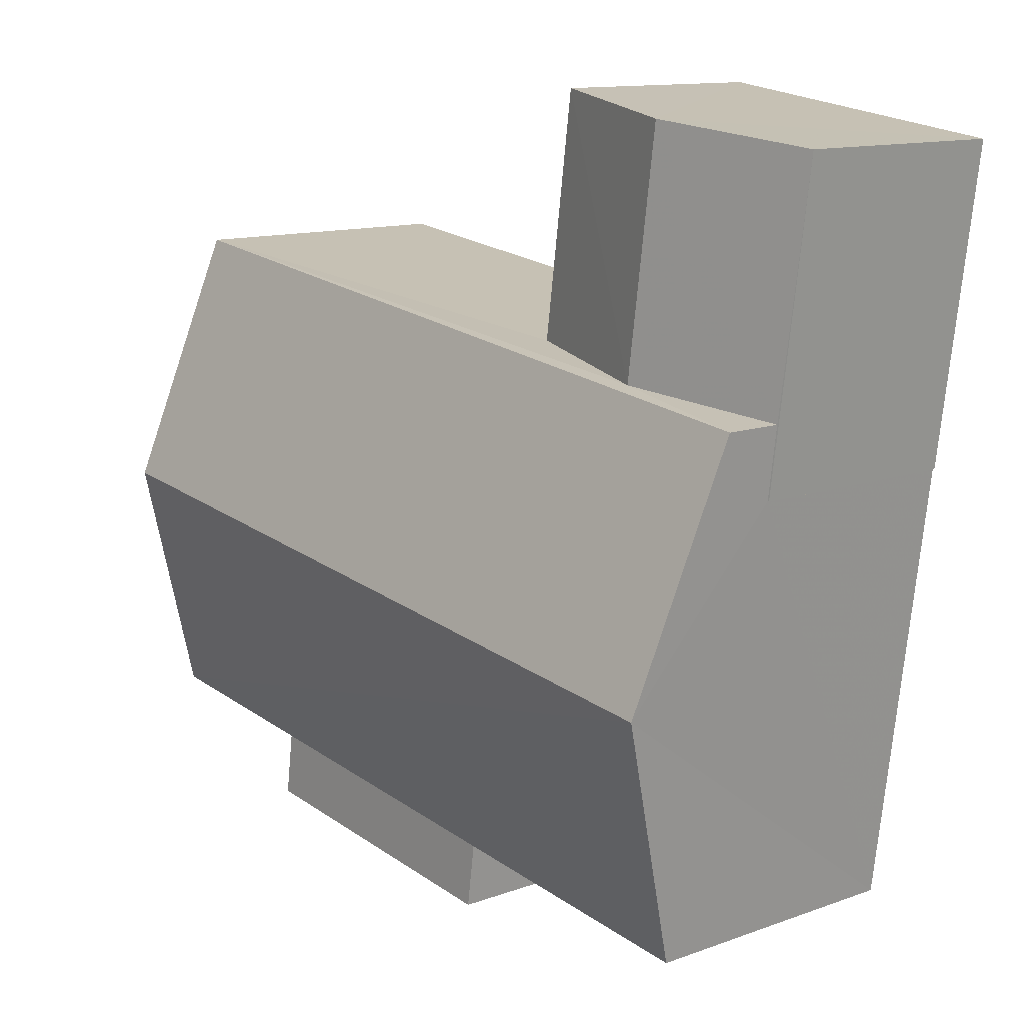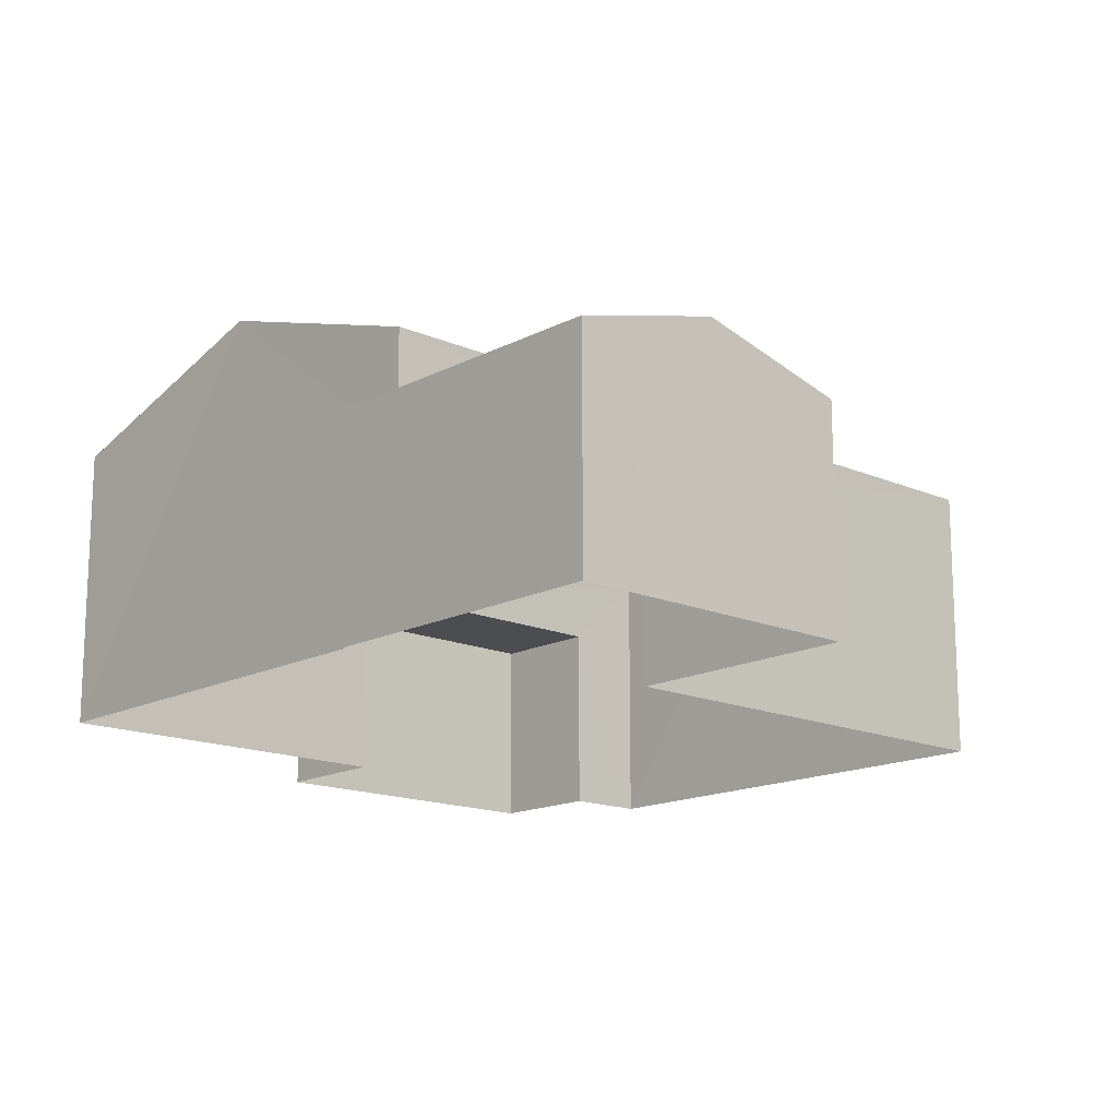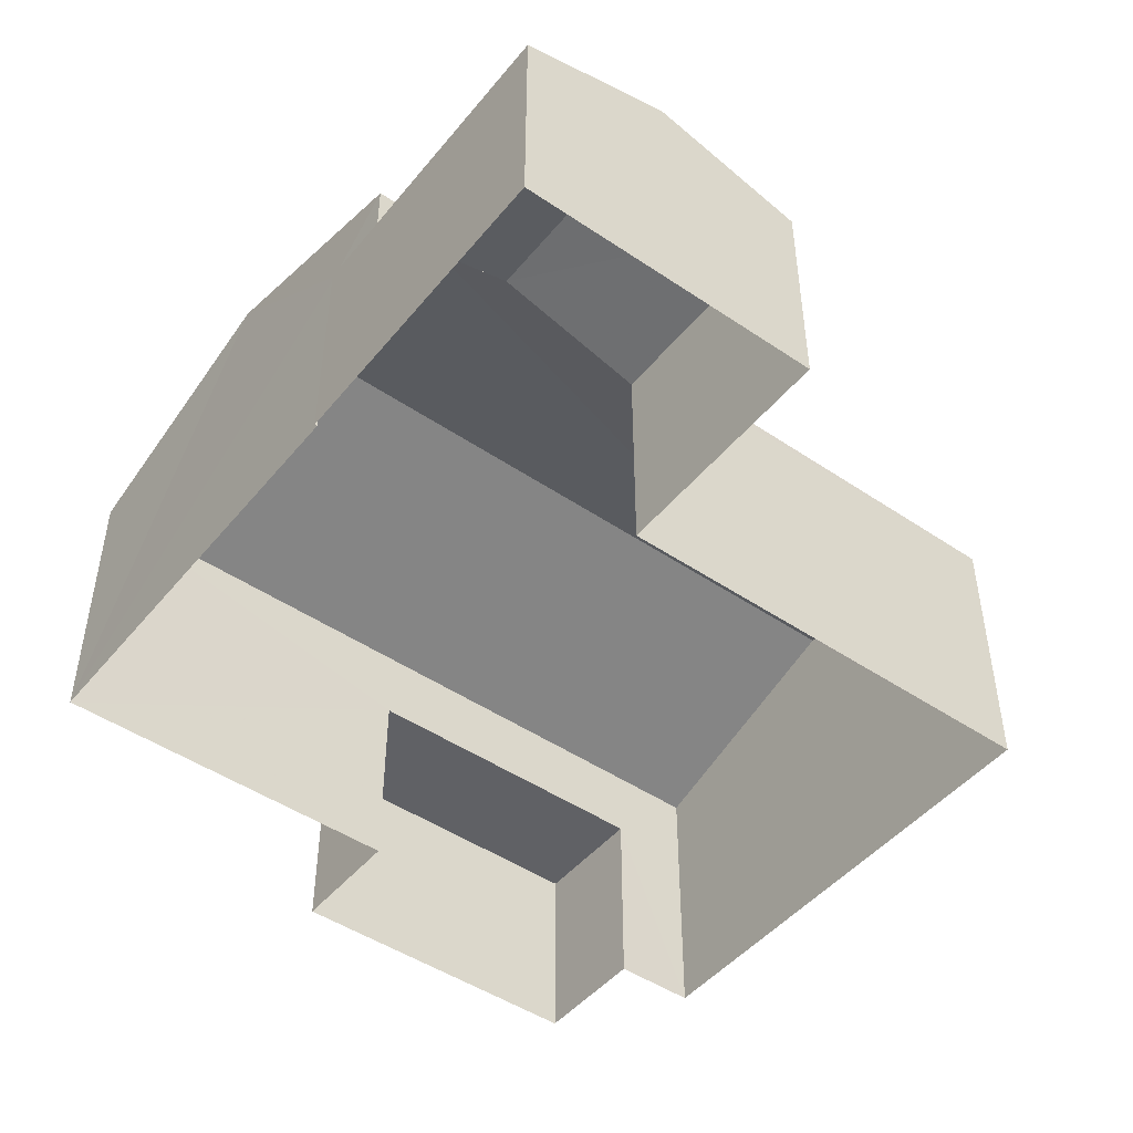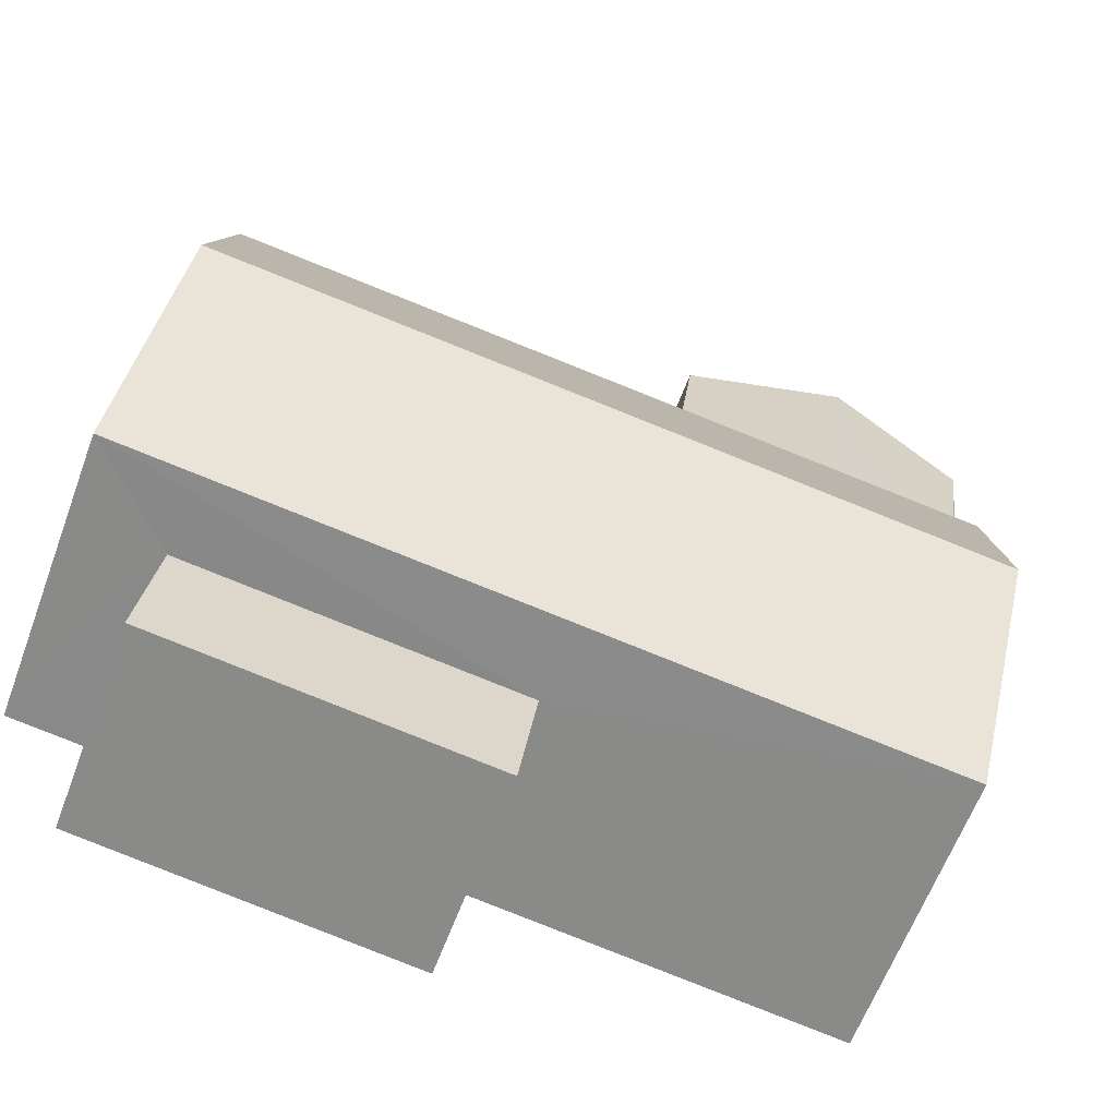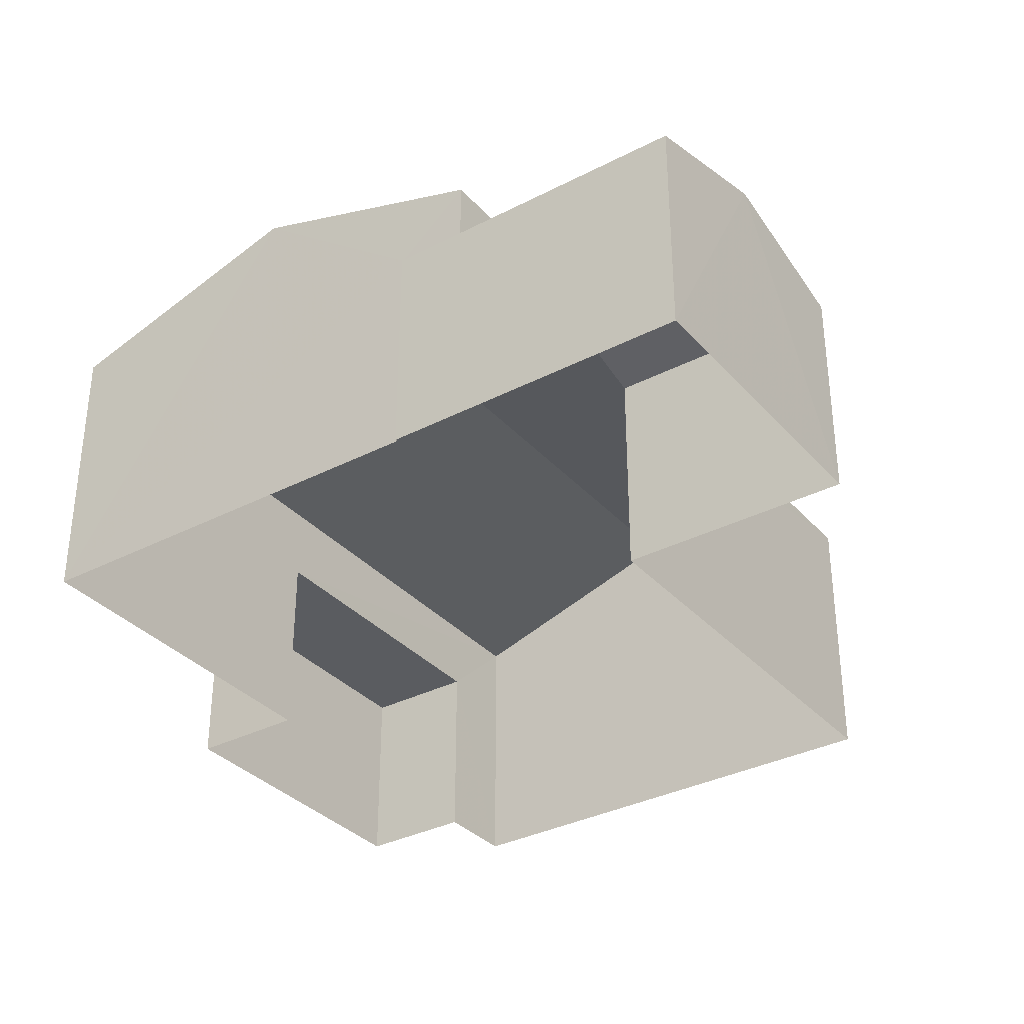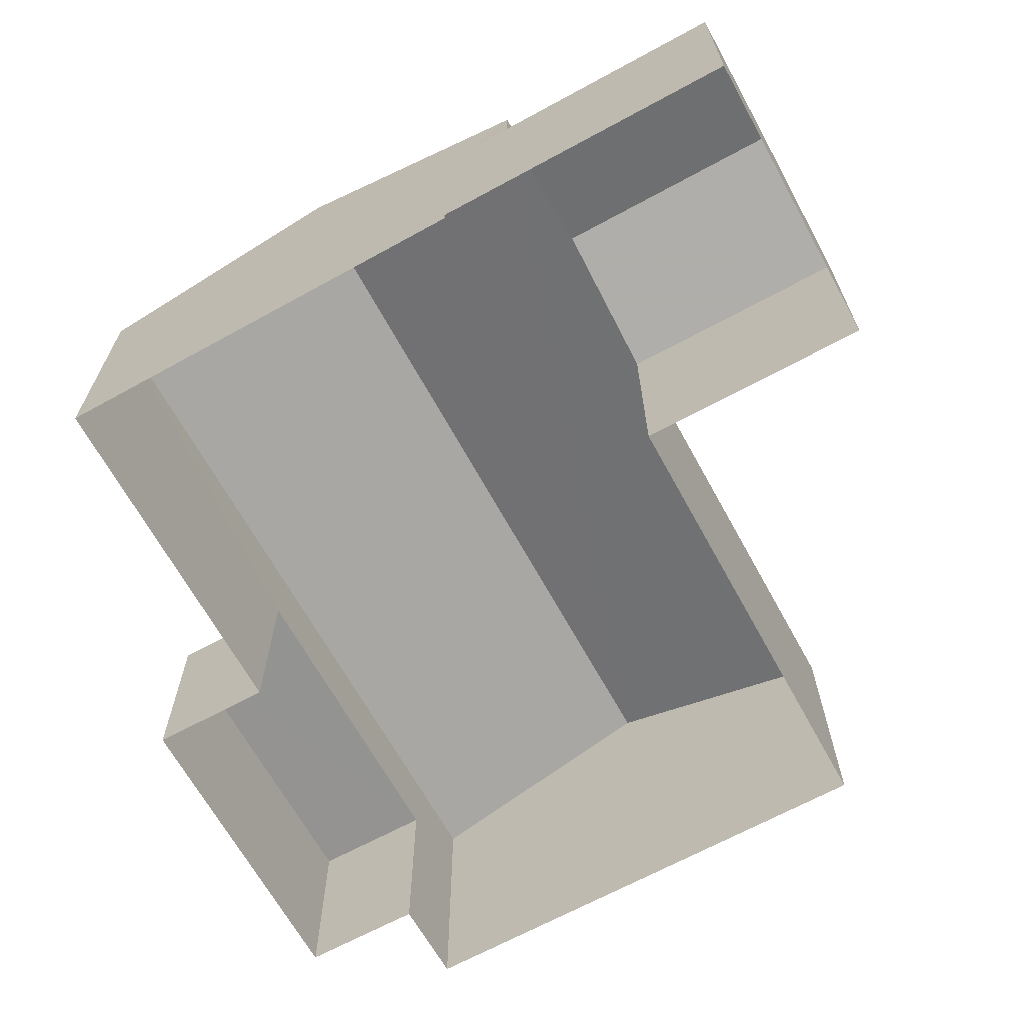
<metadata>
{"format":"obj","ext":"obj","renderer":"f3d","projection":"perspective","resolution":1024,"background":"white","views":[{"elev":12.2,"azim":49.2,"up":"+Y"},{"elev":-15.6,"azim":129.8,"up":"+Z"},{"elev":-47.5,"azim":134.9,"up":"+Z"},{"elev":-61.9,"azim":-20.3,"up":"+Y"},{"elev":-34.1,"azim":117.3,"up":"+Z"},{"elev":-66.7,"azim":111.1,"up":"+Z"}]}
</metadata>
<code>
v -2.213e+05 -1.257e+05 23.82
v -2.213e+05 -1.257e+05 23.82
v -2.213e+05 -1.257e+05 23.82
v -2.213e+05 -1.257e+05 23.82
v -2.213e+05 -1.257e+05 23.82
v -2.213e+05 -1.257e+05 23.82
v -2.213e+05 -1.257e+05 23.82
v -2.213e+05 -1.257e+05 23.82
v -2.213e+05 -1.257e+05 23.82
v -2.213e+05 -1.257e+05 23.82
v -2.213e+05 -1.257e+05 23.82
v -2.213e+05 -1.257e+05 23.82
v -2.213e+05 -1.257e+05 27.24
v -2.213e+05 -1.257e+05 26.74
v -2.213e+05 -1.257e+05 26.73
v -2.213e+05 -1.257e+05 26.73
v -2.213e+05 -1.257e+05 27.24
v -2.213e+05 -1.257e+05 26.74
v -2.213e+05 -1.257e+05 27.5
v -2.213e+05 -1.257e+05 27.5
v -2.213e+05 -1.257e+05 28.53
v -2.213e+05 -1.257e+05 28.53
v -2.213e+05 -1.257e+05 27.5
v -2.213e+05 -1.257e+05 27.5
v -2.213e+05 -1.257e+05 26.47
v -2.213e+05 -1.257e+05 26.47
v -2.213e+05 -1.257e+05 26.47
v -2.213e+05 -1.257e+05 26.47
v -2.213e+05 -1.257e+05 26.73
v -2.213e+05 -1.257e+05 26.73
f 1 2 3
f 4 1 5
f 6 7 8
f 1 3 6
f 9 10 8
f 11 12 10
f 5 1 12
f 10 6 8
f 12 1 6
f 12 6 10
f 13 14 15
f 15 14 16
f 13 17 14
f 16 14 18
f 19 20 21
f 22 19 21
f 23 24 22
f 21 23 22
f 25 26 27
f 28 25 27
f 17 13 29
f 30 17 29
f 11 10 18
f 20 11 21
f 18 14 23
f 18 23 21
f 11 18 21
f 25 2 1
f 2 25 19
f 12 11 28
f 20 19 28
f 11 20 28
f 28 19 25
f 10 9 16
f 18 10 16
f 24 3 22
f 3 2 22
f 2 19 22
f 6 29 7
f 6 30 29
f 15 9 8
f 15 16 9
f 12 27 5
f 12 28 27
f 26 4 5
f 27 26 5
f 6 3 30
f 3 24 30
f 17 23 14
f 24 23 17
f 30 24 17
f 15 8 13
f 8 7 13
f 7 29 13
f 1 4 26
f 25 1 26

</code>
